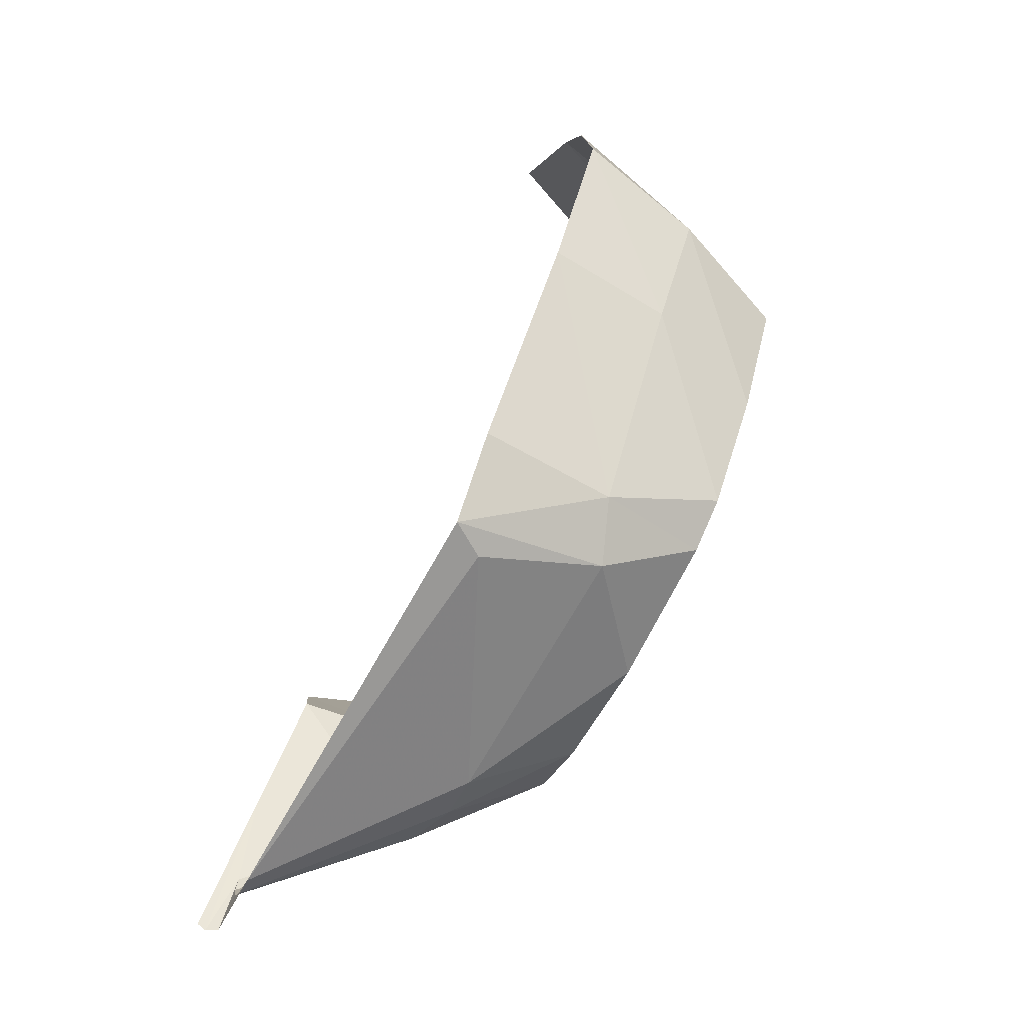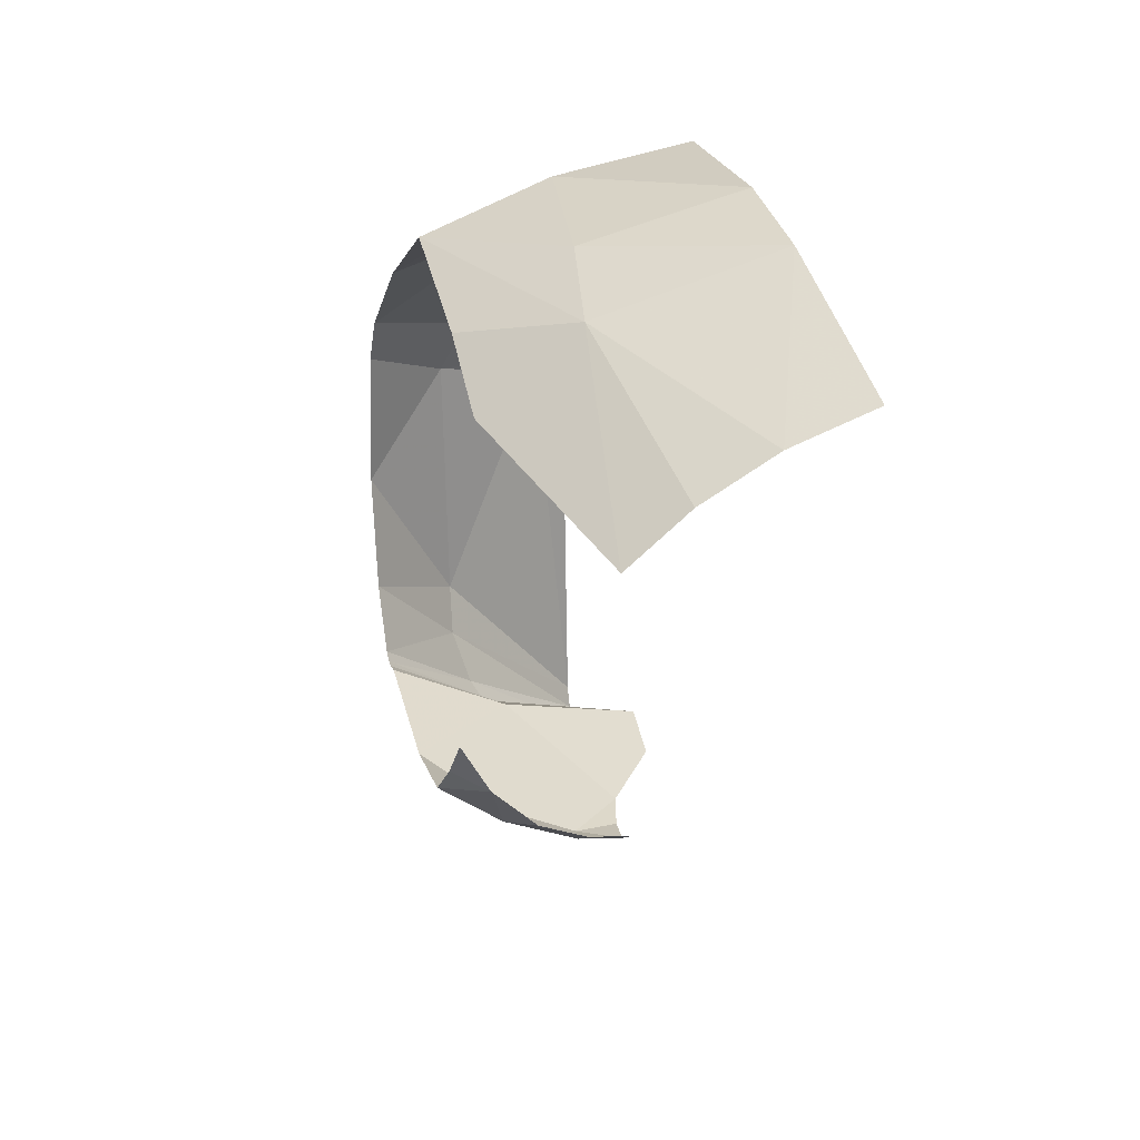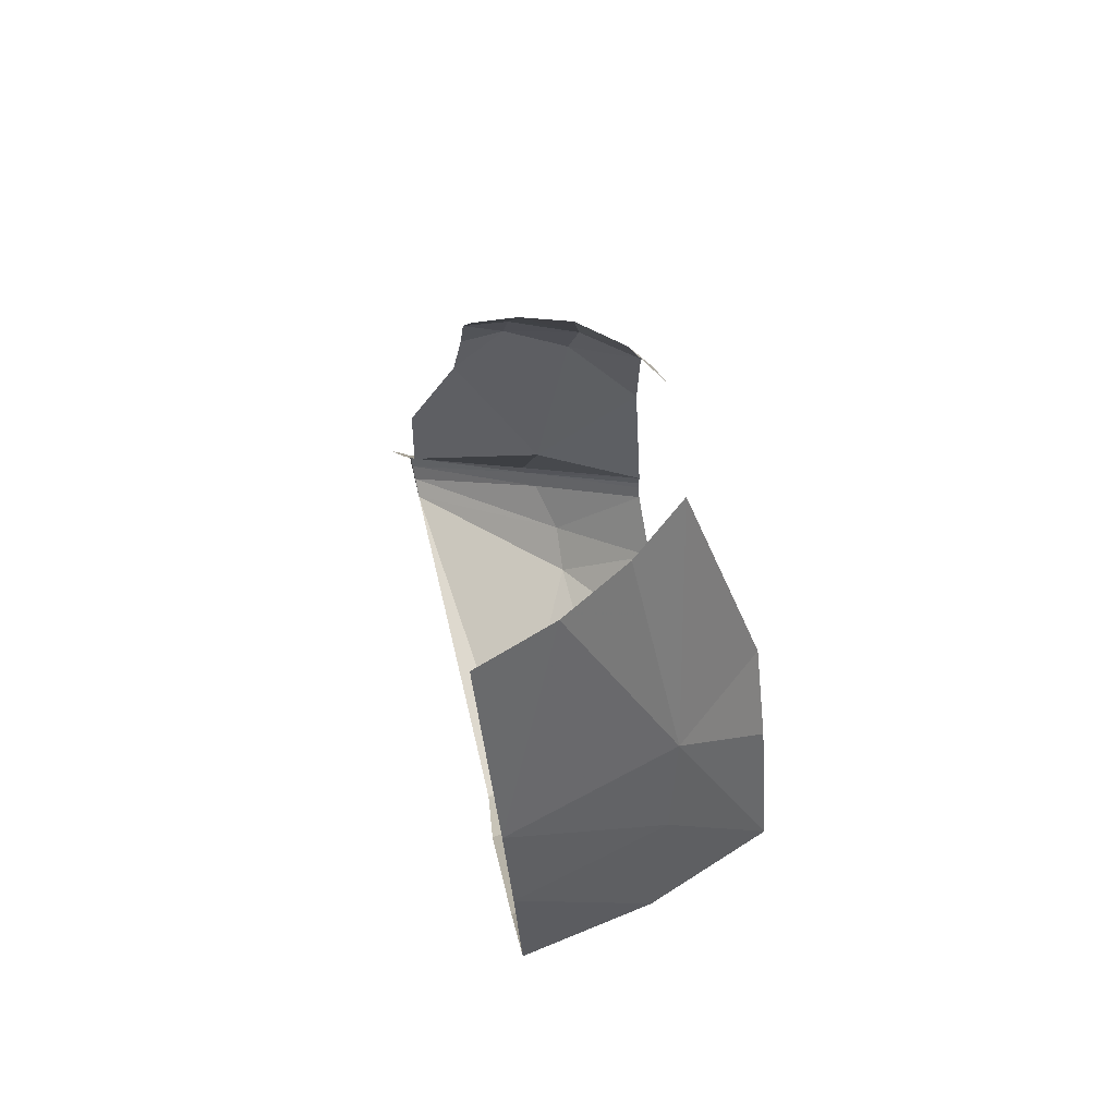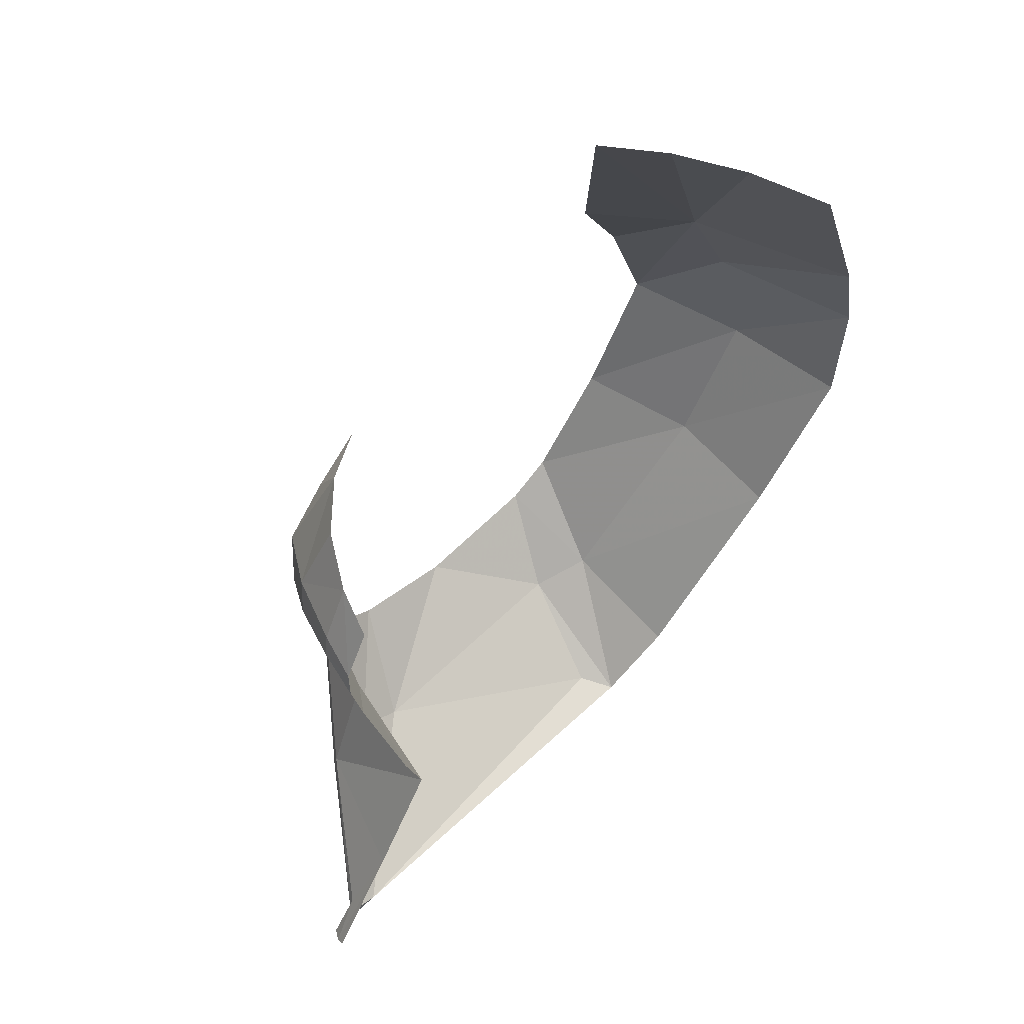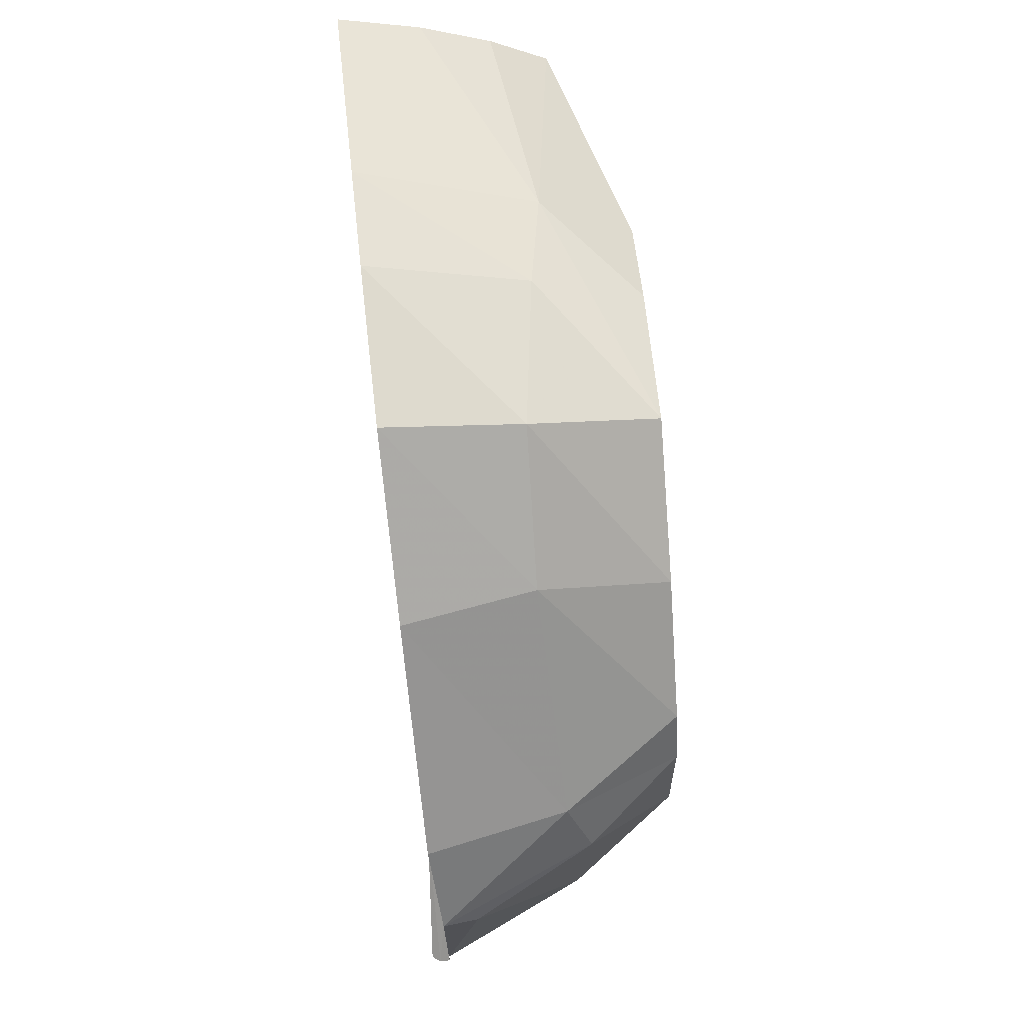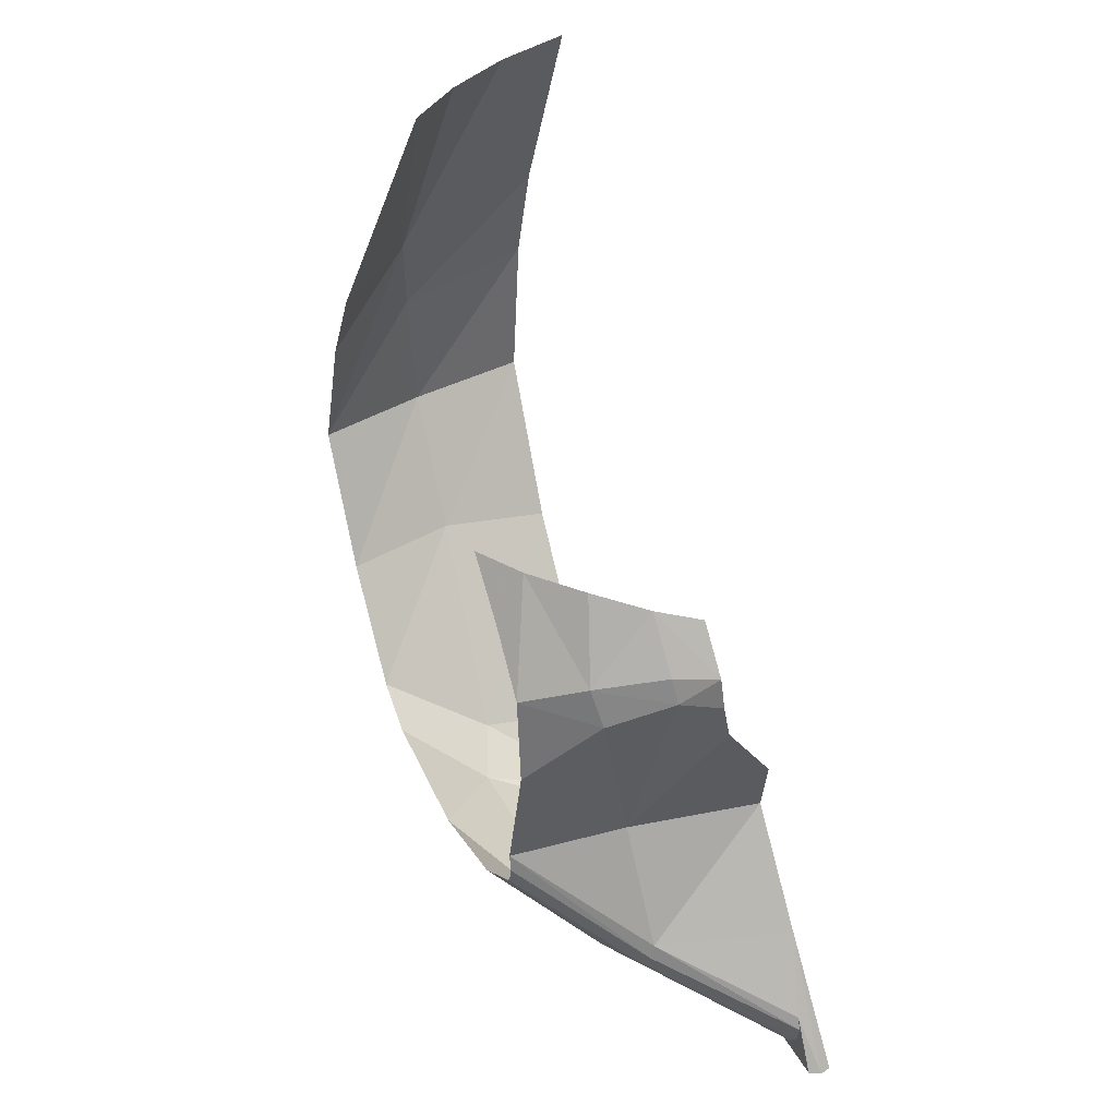
<metadata>
{"format":"obj","ext":"obj","renderer":"f3d","projection":"perspective","resolution":1024,"background":"white","views":[{"elev":-73.2,"azim":-28.7,"up":"+Y"},{"elev":22.4,"azim":165.6,"up":"+Z"},{"elev":63.6,"azim":-12.2,"up":"+Y"},{"elev":60.7,"azim":-132.5,"up":"+Y"},{"elev":74.8,"azim":-4.7,"up":"+Z"},{"elev":37.2,"azim":155.9,"up":"+Y"}]}
</metadata>
<code>
v 1.051 2.642 -0.5363
v 1.073 2.912 -0.377
v 1.326 2.998 -0.3051
v 2 3.129 0.3429
v 2 2.857 0.07705
v 1.848 3.128 0.0811
v 2 2.857 0.07705
v 2 2.539 -0.1727
v 1.848 3.128 0.0811
v 0.6525 0.1862 -1.182
v 0.606 0.2178 -1.186
v 0.6432 0.8873 -0.7587
v 1.368 0.8692 -0.5282
v 0.7094 0.3929 -1.013
v 0.7073 0.4653 -0.989
v 1.368 0.8692 -0.5282
v 1.391 0.7882 -0.5324
v 0.7094 0.3929 -1.013
v 1.368 0.8692 -0.5282
v 0.7073 0.4653 -0.989
v 0.6432 0.8873 -0.7587
v 1.368 0.8692 -0.5282
v 0.6786 1.524 -0.3748
v 1.409 1.519 -0.2466
v 0.6786 1.524 -0.3748
v 1.368 0.8692 -0.5282
v 0.6432 0.8873 -0.7587
v 1.368 0.8692 -0.5282
v 1.409 1.519 -0.2466
v 2 1.361 -0.0417
v 1.391 0.7882 -0.5324
v 2 1.267 -0.05865
v 2 1.221 -0.05215
v 1.368 0.8692 -0.5282
v 2 1.361 -0.0417
v 1.391 0.7882 -0.5324
v 0.6746 1.509 2.535
v 0.7055 0.5181 1.729
v 1.417 0.6778 1.693
v 1.338 1.64 2.494
v 2 1.086 1.853
v 1.338 1.64 2.494
v 1.417 0.6778 1.693
v 2 1.086 1.853
v 2 1.676 2.284
v 1.338 1.64 2.494
v 0.6232 3.165 2.987
v 1.345 2.348 2.891
v 1.433 3.113 2.755
v 0.6232 3.165 2.987
v 0.6485 2.346 3.022
v 1.345 2.348 2.891
v 1.345 2.348 2.891
v 1.338 1.64 2.494
v 2 1.676 2.284
v 1.345 2.348 2.891
v 2 1.676 2.284
v 2 2.398 2.653
v 1.433 3.113 2.755
v 1.345 2.348 2.891
v 2 2.398 2.653
v 1.513 3.605 2.553
v 2 2.398 2.653
v 2 3.124 2.399
v 2 2.398 2.653
v 1.513 3.605 2.553
v 1.433 3.113 2.755
v 1.513 3.605 2.553
v 2 3.124 2.399
v 2 3.575 2.146
v 1.659 4.737 1.849
v 1.513 3.605 2.553
v 2 3.575 2.146
v 1.848 3.128 0.0811
v 2 2.539 -0.1727
v 1.682 2.649 -0.3525
v 1.848 3.128 0.0811
v 1.682 2.649 -0.3525
v 1.606 3.093 -0.1545
v 1.391 0.7882 -0.5324
v 2 1.221 -0.05215
v 1.437 0.7198 -0.4615
v 1.437 0.7198 -0.4615
v 0.7121 0.3059 -0.998
v 1.391 0.7882 -0.5324
v 0.7121 0.3059 -0.998
v 1.437 0.7198 -0.4615
v 0.7144 0.2325 -0.9396
v 1.391 0.7882 -0.5324
v 0.7121 0.3059 -0.998
v 0.7094 0.3929 -1.013
v 0.9898 4.737 2.311
v 0.5705 4.737 2.465
v 0.6061 3.707 2.858
v 1.513 3.605 2.553
v 1.513 3.605 2.553
v 0.6061 3.707 2.858
v 1.433 3.113 2.755
v 1.433 3.113 2.755
v 0.6061 3.707 2.858
v 0.6232 3.165 2.987
v 1.3 2.69 -0.4819
v 1.051 2.642 -0.5363
v 1.326 2.998 -0.3051
v 1.606 3.093 -0.1545
v 1.682 2.649 -0.3525
v 1.326 2.998 -0.3051
v 1.326 2.998 -0.3051
v 1.682 2.649 -0.3525
v 1.3 2.69 -0.4819
v 0.7113 0.1862 -1.149
v 0.7094 0.3929 -1.013
v 0.7121 0.3059 -0.998
v 0.7144 0.2325 -0.9396
v 0.7155 0.1862 -0.8295
v 0.7113 0.1862 -1.149
v 0.7121 0.3059 -0.998
v 0.7144 0.2325 -0.9396
v 0.7113 0.1862 -1.149
v 1.391 0.7882 -0.5324
v 2 1.361 -0.0417
v 2 1.267 -0.05865
v 0.6485 2.346 3.022
v 0.6746 1.509 2.535
v 1.338 1.64 2.494
v 1.345 2.348 2.891
v 1.437 0.7198 -0.4615
v 2 1.221 -0.05215
v 2 1.159 -0.01845
v 1.513 3.605 2.553
v 1.356 4.737 2.101
v 0.9898 4.737 2.311
v 0.7073 0.4653 -0.989
v 0.6525 0.1862 -1.182
v 0.6432 0.8873 -0.7587
v 0.7113 0.1862 -1.149
v 0.7073 0.4653 -0.989
v 0.7094 0.3929 -1.013
v 0.7073 0.4653 -0.989
v 0.7113 0.1862 -1.149
v 0.6525 0.1862 -1.182
v 1.513 3.605 2.553
v 1.659 4.737 1.849
v 1.356 4.737 2.101
v 1.277 2.542 -0.5174
v 1.631 2.428 -0.4083
v 1.409 1.519 -0.2466
v 0.9783 2.24 -0.5205
v 1.409 1.519 -0.2466
v 0.6786 1.524 -0.3748
v 0.6967 1.851 -0.4641
v 1.631 2.428 -0.4083
v 2 2.539 -0.1727
v 2 2.055 -0.2146
v 1.682 2.649 -0.3525
v 2 2.539 -0.1727
v 1.631 2.428 -0.4083
v 1.682 2.649 -0.3525
v 1.631 2.428 -0.4083
v 1.277 2.542 -0.5174
v 1.3 2.69 -0.4819
v 1.277 2.542 -0.5174
v 1.051 2.642 -0.5363
v 1.3 2.69 -0.4819
v 1.051 2.642 -0.5363
v 1.277 2.542 -0.5174
v 1.033 2.459 -0.5501
v 2 2.055 -0.2146
v 2 1.361 -0.0417
v 1.409 1.519 -0.2466
v 1.631 2.428 -0.4083
v 0.6967 1.851 -0.4641
v 0.9783 2.24 -0.5205
v 1.409 1.519 -0.2466
v 1.277 2.542 -0.5174
v 0.9783 2.24 -0.5205
v 1.033 2.459 -0.5501
v 0.7155 0.1862 -0.8295
v 1.503 0.4963 0.05335
v 0.9267 0.2217 1.236
v 1.516 0.6175 -0.19
v 1.503 0.4963 0.05335
v 0.7155 0.1862 -0.8295
v 0.7144 0.2325 -0.9396
v 1.539 0.54 1.396
v 2 0.9223 1.604
v 1.417 0.6778 1.693
v 1.539 0.54 1.396
v 1.503 0.4963 0.05335
v 2 0.8195 0.8759
v 2 0.9223 1.604
v 1.539 0.54 1.396
v 2 0.8195 0.8759
v 1.417 0.6778 1.693
v 0.7488 0.1898 1.35
v 1.539 0.54 1.396
v 1.539 0.54 1.396
v 0.7488 0.1898 1.35
v 0.9267 0.2217 1.236
v 2 0.9518 0.2905
v 2 0.8195 0.8759
v 1.503 0.4963 0.05335
v 1.516 0.6175 -0.19
v 2 0.9518 0.2905
v 1.503 0.4963 0.05335
v 1.516 0.6175 -0.19
v 1.437 0.7198 -0.4615
v 2 1.159 -0.01845
v 2 1.159 -0.01845
v 2 0.9518 0.2905
v 1.516 0.6175 -0.19
v 1.437 0.7198 -0.4615
v 1.516 0.6175 -0.19
v 0.7144 0.2325 -0.9396
v 0.9267 0.2217 1.236
v 1.503 0.4963 0.05335
v 1.539 0.54 1.396
v 0.7155 0.1862 -0.8295
v 0.9267 0.2217 1.236
v 0.7488 0.1898 1.35
v 0.7488 0.1898 1.35
v 1.417 0.6778 1.693
v 0.7055 0.5181 1.729
v 1.417 0.6778 1.693
v 2 0.9223 1.604
v 2 1.086 1.853
g mesh7252585
f 1 2 3
f 4 5 6
f 7 8 9
f 10 11 12
f 13 14 15
f 16 17 18
f 19 20 21
f 22 23 24
f 25 26 27
f 28 29 30
f 31 32 33
f 34 35 36
f 37 38 39
f 39 40 37
f 41 42 43
f 44 45 46
f 47 48 49
f 50 51 52
f 53 54 55
f 56 57 58
f 59 60 61
f 62 63 64
f 65 66 67
f 68 69 70
f 71 72 73
f 74 75 76
f 77 78 79
f 80 81 82
f 83 84 85
f 86 87 88
f 89 90 91
f 92 93 94
f 94 95 92
f 96 97 98
f 99 100 101
f 102 103 104
f 105 106 107
f 108 109 110
f 111 112 113
f 114 115 116
f 117 118 119
f 120 121 122
f 123 124 125
f 125 126 123
f 127 128 129
f 130 131 132
f 133 134 135
f 136 137 138
f 139 140 141
f 142 143 144
f 145 146 147
f 147 148 145
f 149 150 151
f 152 153 154
f 155 156 157
f 158 159 160
f 160 161 158
f 162 163 164
f 165 166 167
f 168 169 170
f 170 171 168
f 172 173 174
f 175 176 177
f 178 179 180
f 181 182 183
f 183 184 181
f 185 186 187
f 188 189 190
f 191 192 193
f 194 195 196
f 197 198 199
f 200 201 202
f 203 204 205
f 206 207 208
f 209 210 211
f 212 213 214
f 215 216 217
f 218 219 220
f 221 222 223
f 224 225 226

</code>
